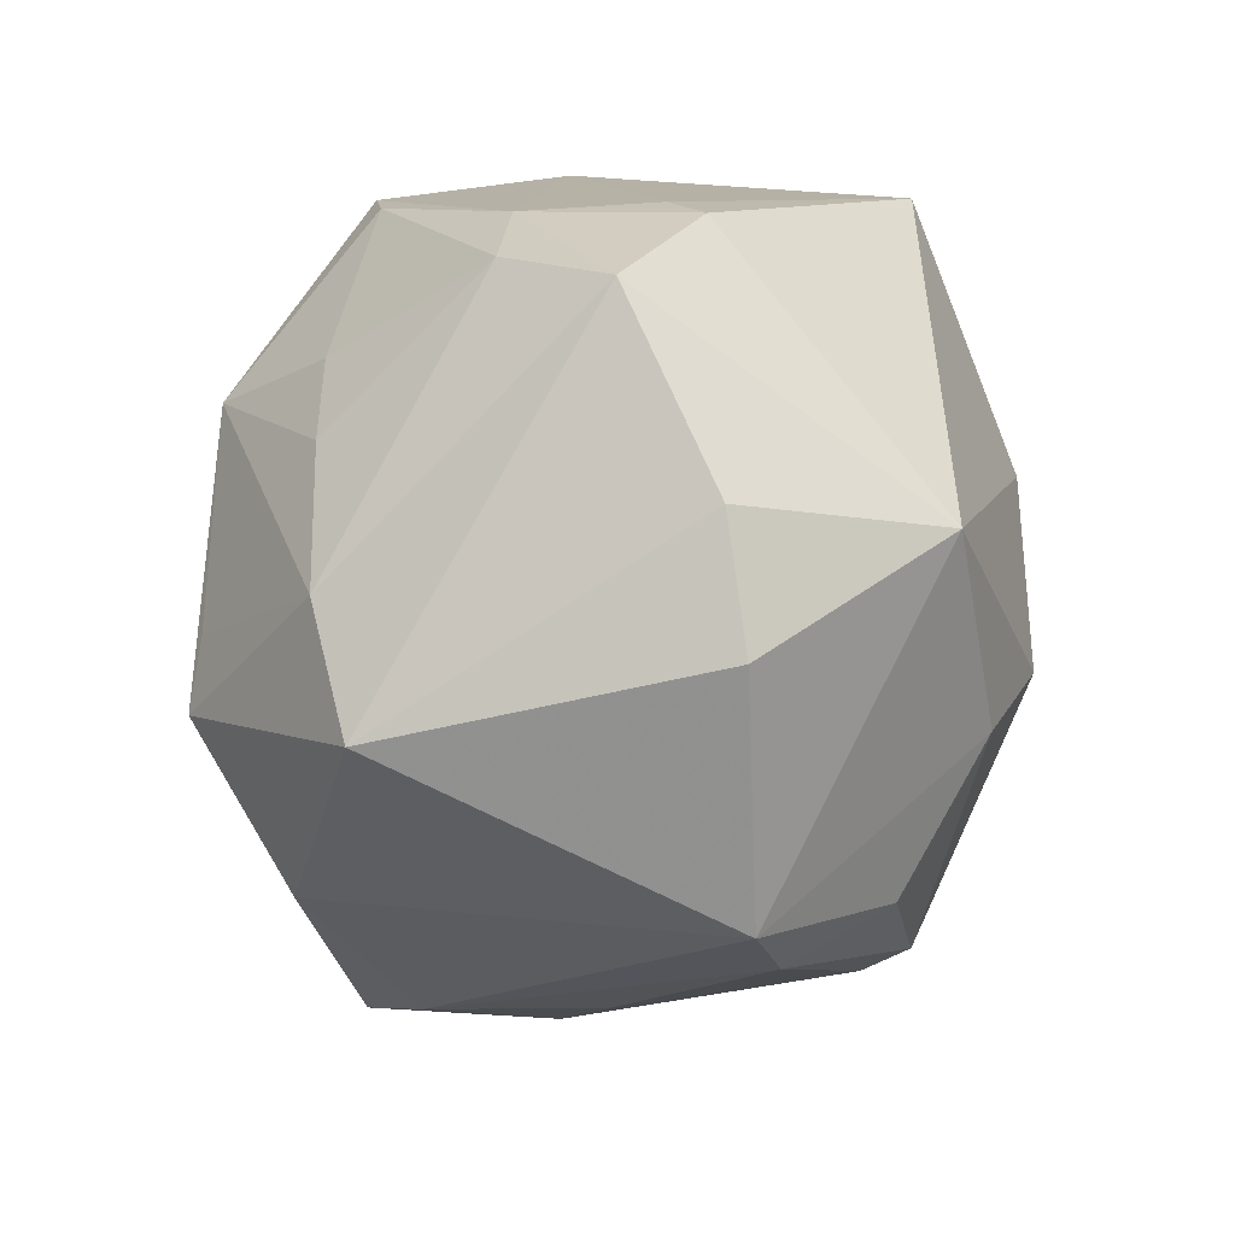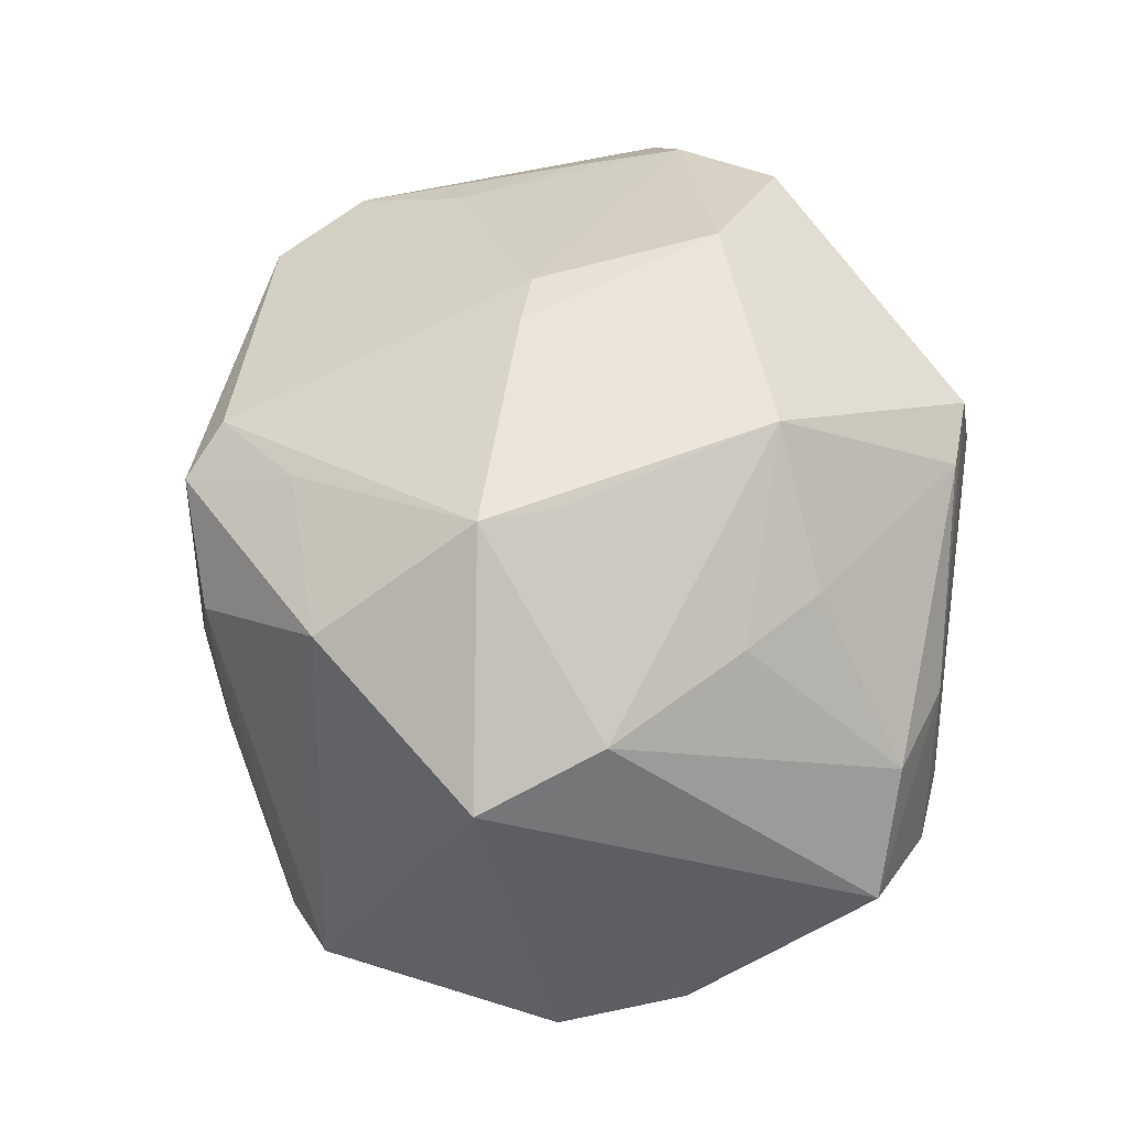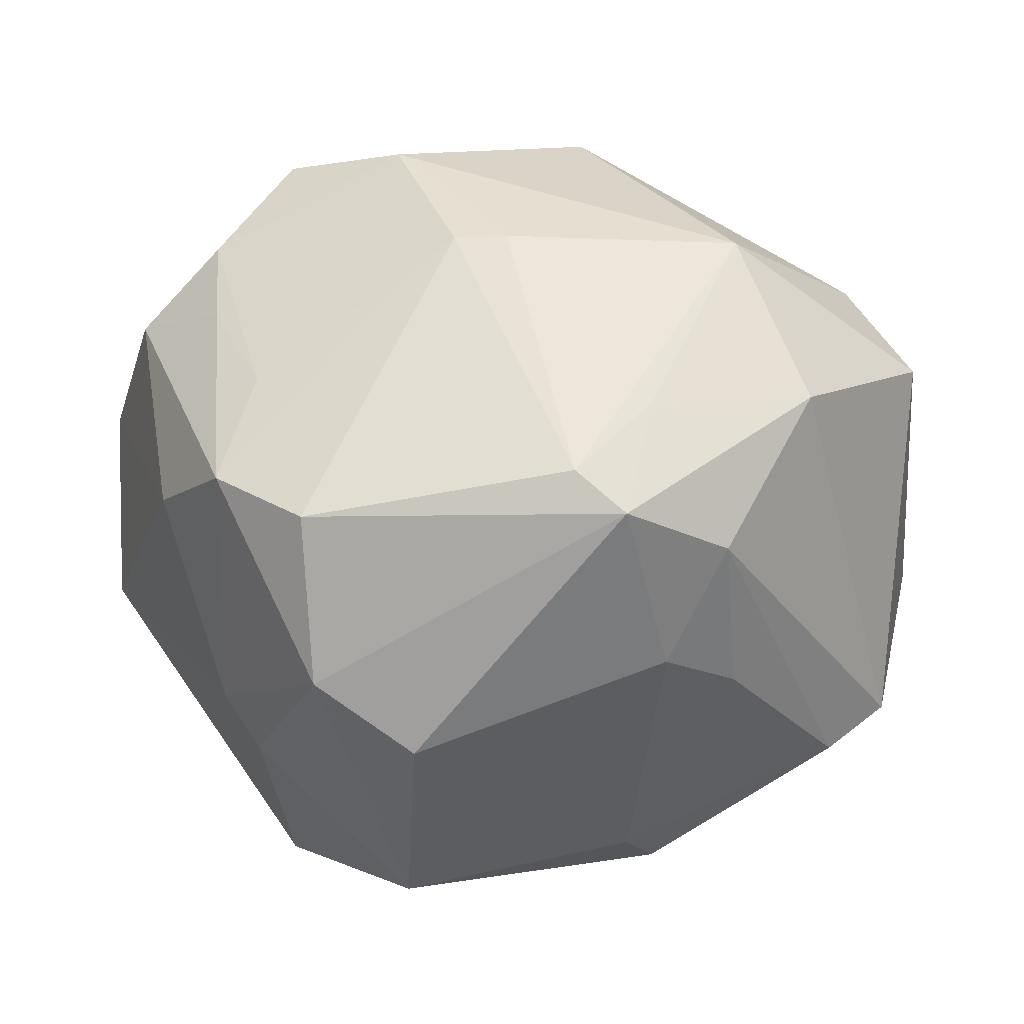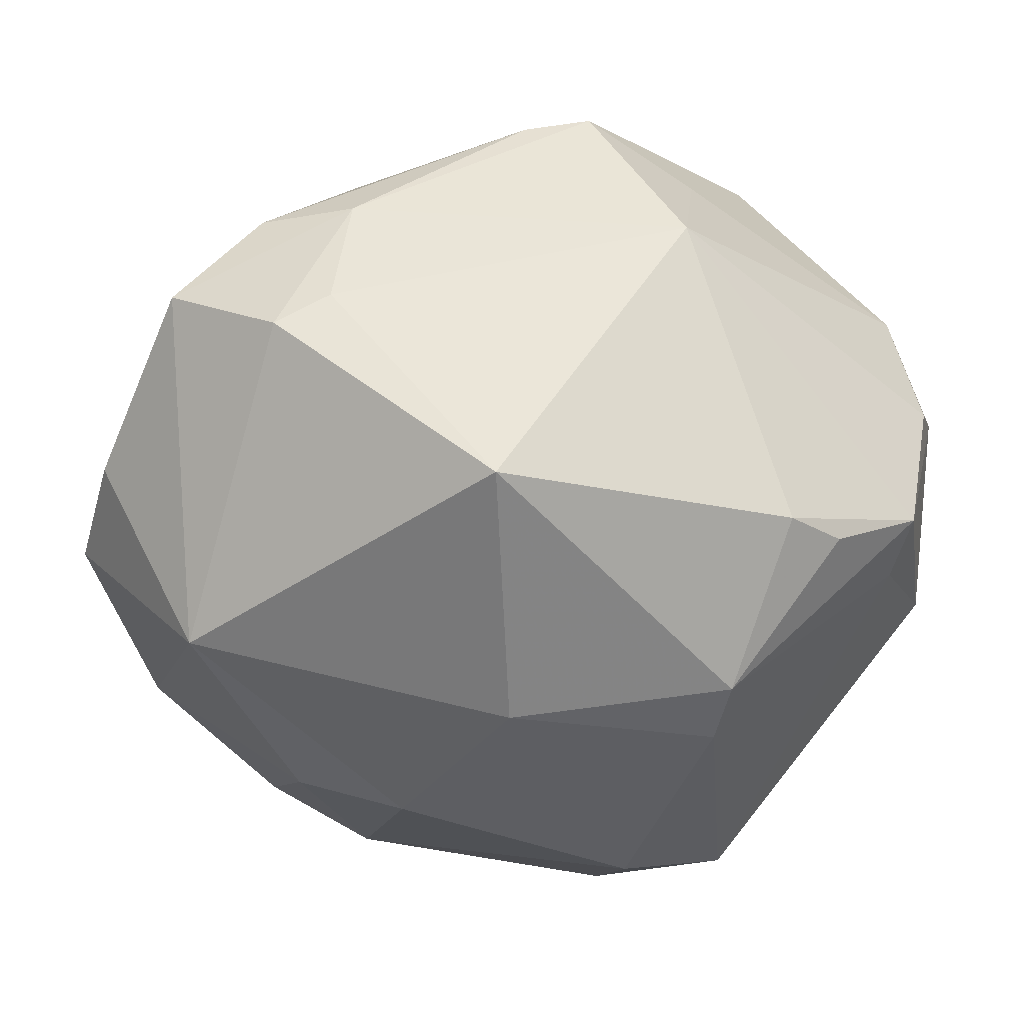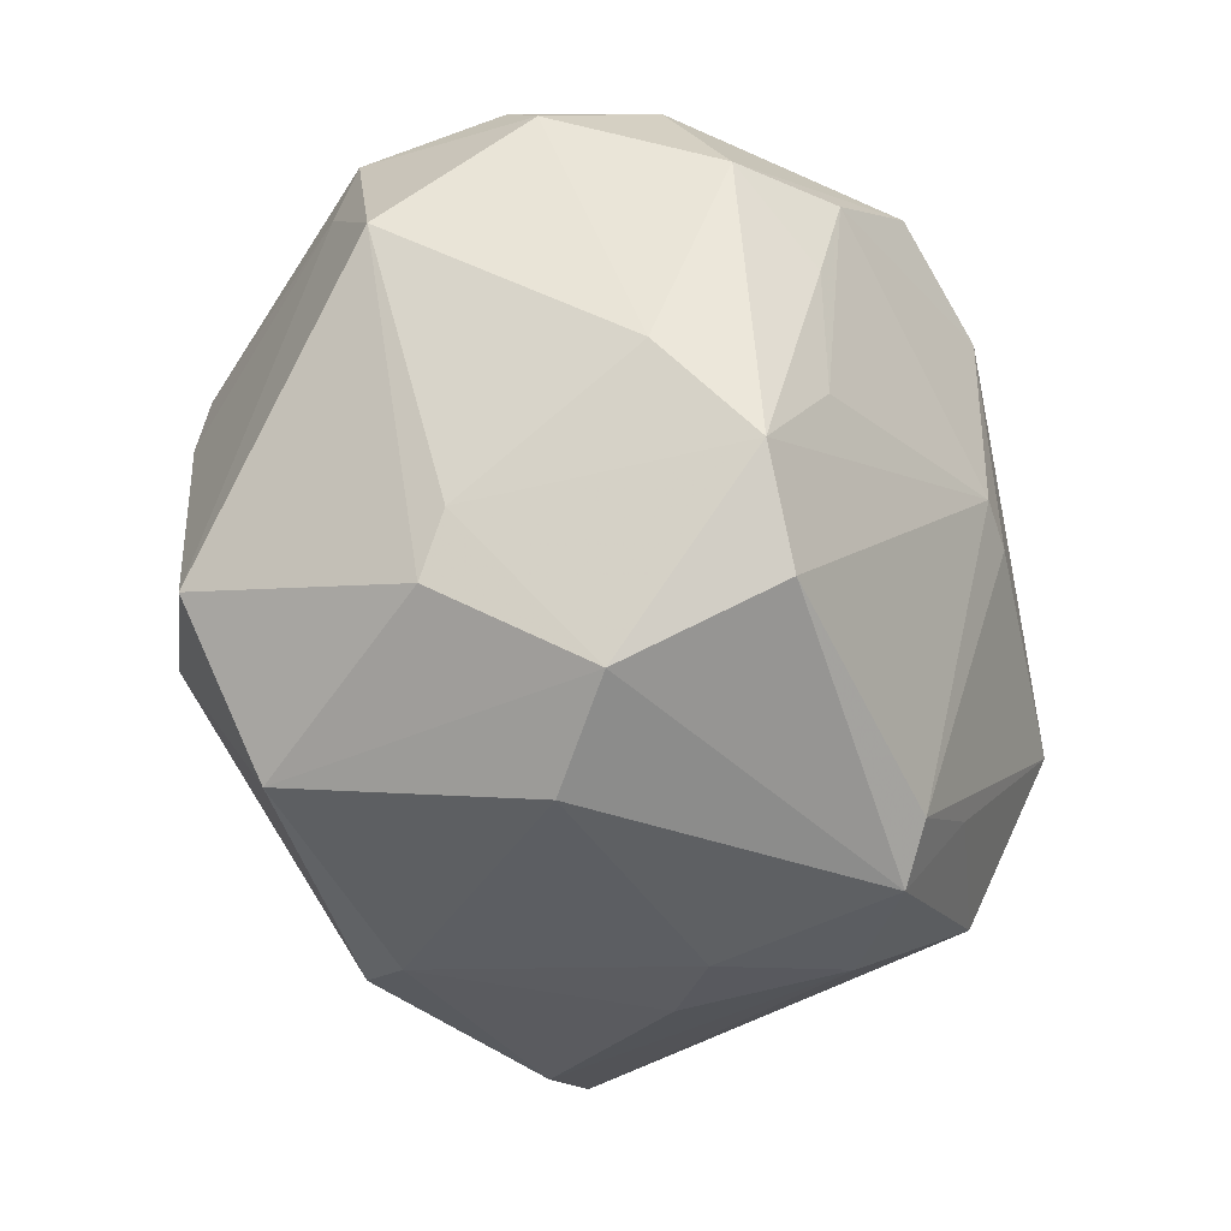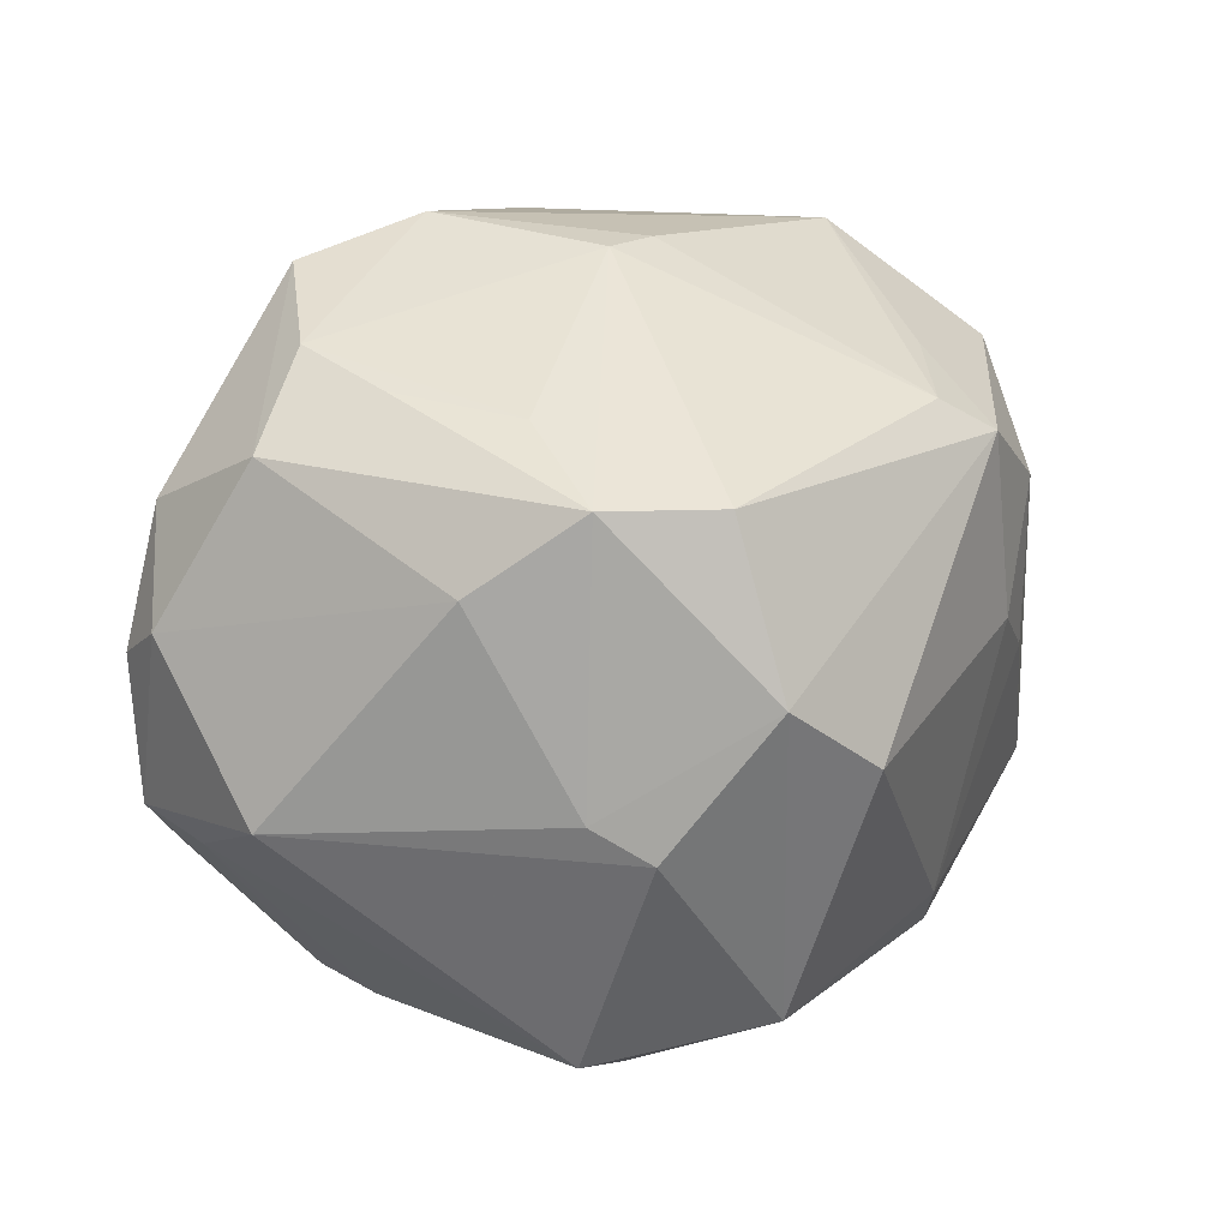
<metadata>
{"format":"obj","ext":"obj","renderer":"f3d","projection":"perspective","resolution":1024,"background":"white","views":[{"elev":10.7,"azim":95.1,"up":"+Y"},{"elev":50.9,"azim":97.1,"up":"+Z"},{"elev":-56.8,"azim":2.4,"up":"+Y"},{"elev":51.0,"azim":-174.6,"up":"+Y"},{"elev":-56.4,"azim":-73.1,"up":"+Y"},{"elev":18.6,"azim":-46.7,"up":"+Z"}]}
</metadata>
<code>
v 0.04425 -0.02309 -0.01611
v 0.02981 0.0372 0.008982
v 0.03321 0.01295 -0.03415
v 0.03837 0.0362 -0.002907
v 0.007824 -0.03761 0.0287
v -0.0257 0.01783 0.03934
v 0.01899 0.04076 0.008723
v 0.0173 -0.0402 0.004612
v -0.01753 -0.01985 -0.03924
v 0.02513 -0.03629 -0.001096
v 0.04663 0.01698 -0.01319
v -0.04015 -0.02045 0.01572
v 0.04197 0.007384 0.02459
v 0.02714 -0.02433 -0.02885
v -0.02649 0.007552 -0.03765
v -0.0345 0.006796 0.03416
v -0.03212 -0.02962 0.02429
v -0.0196 0.03285 0.02393
v 0.0252 0.04103 -0.01019
v -0.03004 -0.03572 -0.009158
v -0.03871 0.0237 -0.02087
v 0.02724 -0.007294 0.0396
v -0.03309 0.02877 -0.02244
v 0.02945 0.01991 0.02619
v 0.01559 -0.03234 -0.03047
v 0.008628 -0.005421 -0.04228
v -0.05056 -0.002504 -0.009153
v 0.0009737 -0.006504 0.04128
v -0.02179 -0.04421 0.006103
v -0.0448 0.01699 0.01884
v -0.02209 -0.03769 0.024
v 0.0374 -0.02804 -0.01821
v 0.03457 -0.02312 0.02811
v 0.04882 -0.005011 0.02034
v -0.04576 0.0111 -0.01552
v -0.005075 -0.006103 0.04108
v 0.02161 0.02684 0.02663
v -0.01928 0.04269 0.007243
v -0.04777 0.01769 -0.01247
v -0.02886 -0.02438 -0.03423
v -0.05056 0.01135 0.007722
v -0.03382 -0.004247 0.03129
v -0.006856 0.04055 0.0263
v 0.05031 0.003474 -0.01549
v -0.0341 -0.03058 -0.005388
v -0.001252 0.04122 -0.02932
v 0.0006138 0.04008 0.02456
v 0.02155 -0.008607 -0.03775
v -0.02803 -0.01762 0.02983
v 0.0126 -0.03579 -0.0254
v 0.02407 5.651e-05 0.03881
v -0.04398 0.003134 0.02556
v -0.04913 0.0174 0.004014
v 0.01013 0.02106 0.03935
v -0.003743 0.01266 -0.04068
v -0.01109 -0.04699 -0.001871
v 0.01655 -0.0284 0.03131
v 0.01941 0.04177 -0.006027
v -0.02797 0.01461 -0.03591
v -0.01388 -0.03778 -0.02994
v -0.01217 0.01269 0.04313
v 0.01321 -0.04093 0.02506
v 0.02434 -0.03726 0.01757
f 53 30 38
f 43 7 38
f 47 7 43
f 19 7 4
f 60 40 9
f 62 56 8
f 50 56 60
f 8 56 50
f 50 10 8
f 32 10 50
f 27 40 20
f 20 40 60
f 30 53 41
f 41 52 30
f 27 12 41
f 41 12 52
f 47 43 54
f 4 7 2
f 2 7 47
f 1 44 34
f 30 52 6
f 61 54 6
f 6 54 43
f 38 7 58
f 7 19 58
f 58 46 38
f 19 46 58
f 4 34 11
f 11 34 44
f 59 46 55
f 26 9 55
f 23 46 59
f 38 46 23
f 15 9 40
f 59 55 15
f 15 55 9
f 32 50 25
f 26 48 25
f 25 50 60
f 25 9 26
f 60 9 25
f 63 32 1
f 63 10 32
f 8 10 63
f 63 62 8
f 5 62 57
f 31 62 5
f 5 36 31
f 29 62 31
f 56 62 29
f 60 56 29
f 29 20 60
f 52 12 17
f 17 29 31
f 31 36 17
f 27 20 45
f 45 12 27
f 45 17 12
f 20 29 45
f 29 17 45
f 61 36 28
f 36 5 28
f 37 54 24
f 24 2 37
f 47 54 37
f 37 2 47
f 13 34 4
f 4 2 13
f 13 2 24
f 24 54 13
f 30 6 18
f 18 6 43
f 38 30 18
f 18 43 38
f 3 48 26
f 3 46 19
f 3 11 44
f 26 55 3
f 3 55 46
f 3 19 4
f 4 11 3
f 3 44 1
f 1 48 3
f 27 41 39
f 39 41 53
f 39 53 38
f 38 23 39
f 1 32 14
f 32 25 14
f 14 48 1
f 14 25 48
f 16 36 61
f 61 6 16
f 16 6 52
f 34 13 22
f 22 54 61
f 61 28 22
f 22 5 57
f 22 28 5
f 21 23 59
f 59 39 21
f 21 39 23
f 59 15 35
f 35 39 59
f 27 39 35
f 35 40 27
f 35 15 40
f 49 17 36
f 36 16 49
f 51 13 54
f 54 22 51
f 51 22 13
f 34 22 33
f 1 34 33
f 33 63 1
f 62 63 33
f 57 62 33
f 33 22 57
f 17 49 42
f 42 49 16
f 52 17 42
f 42 16 52

</code>
